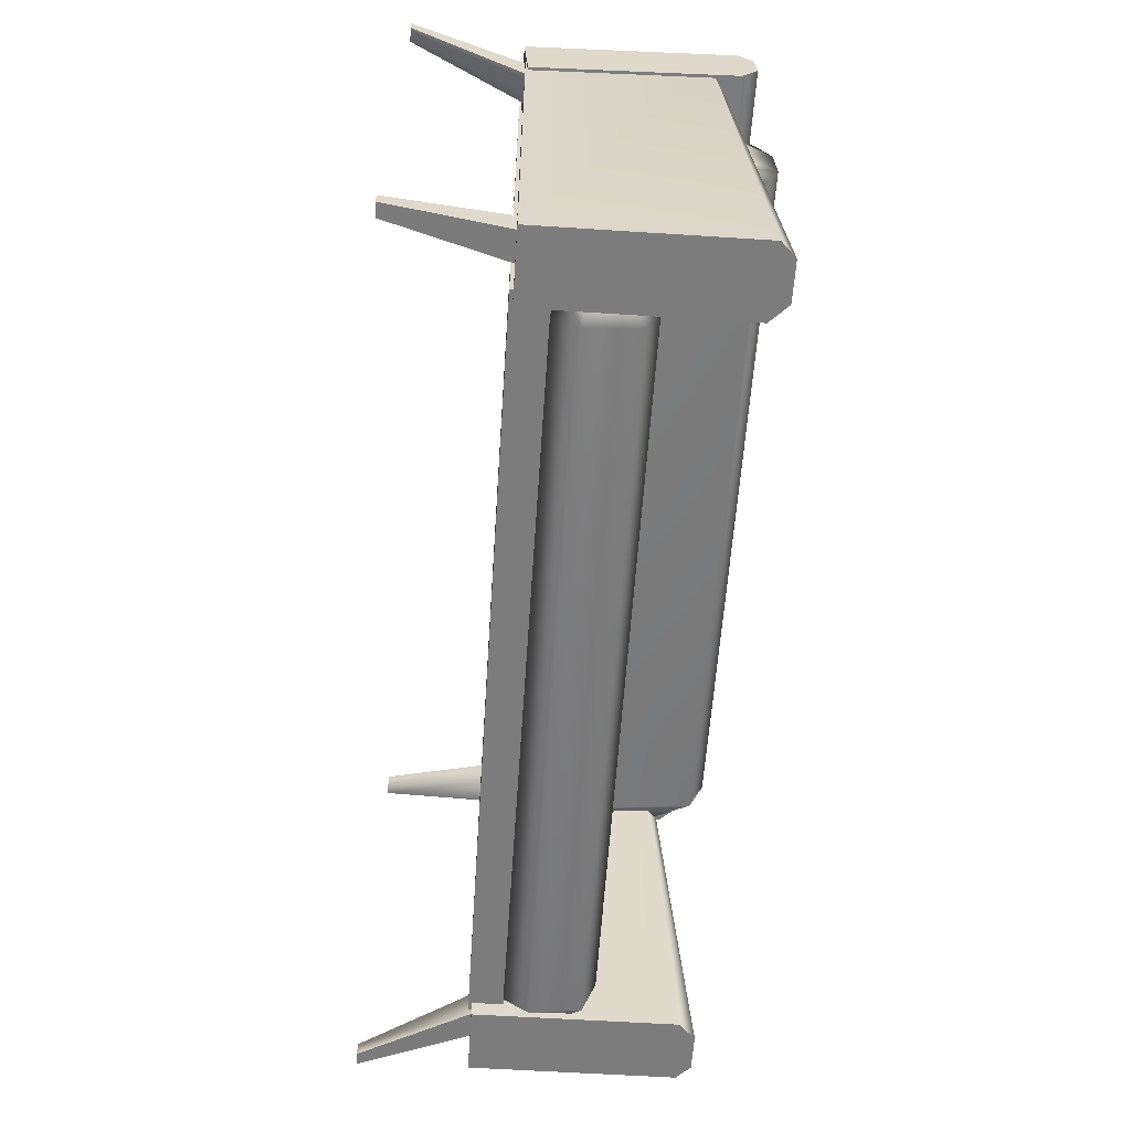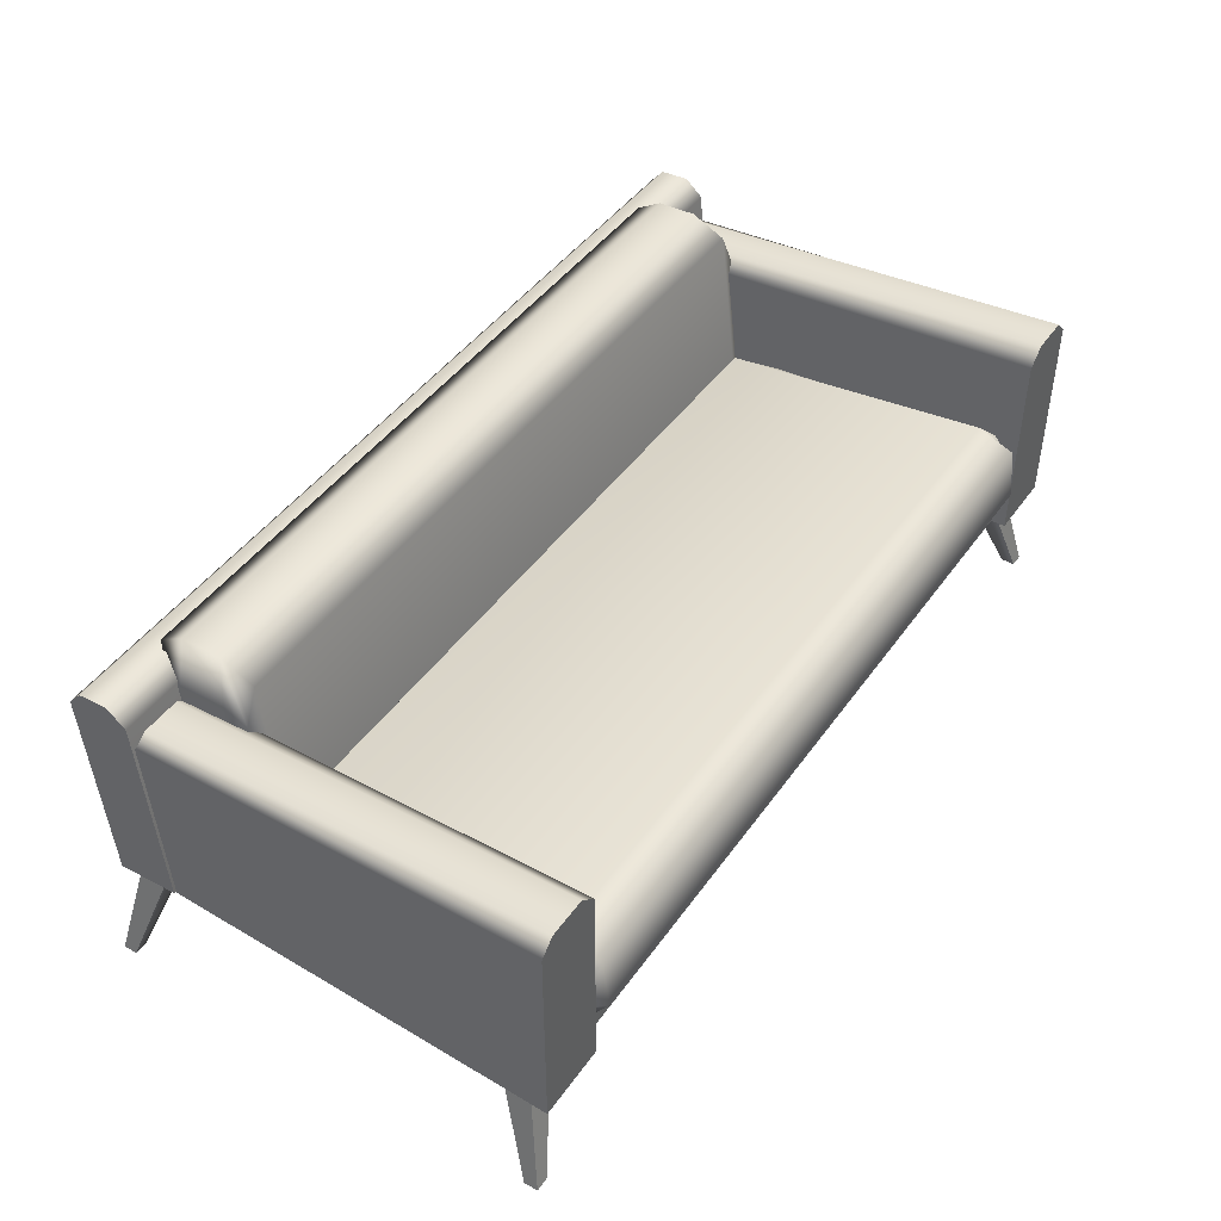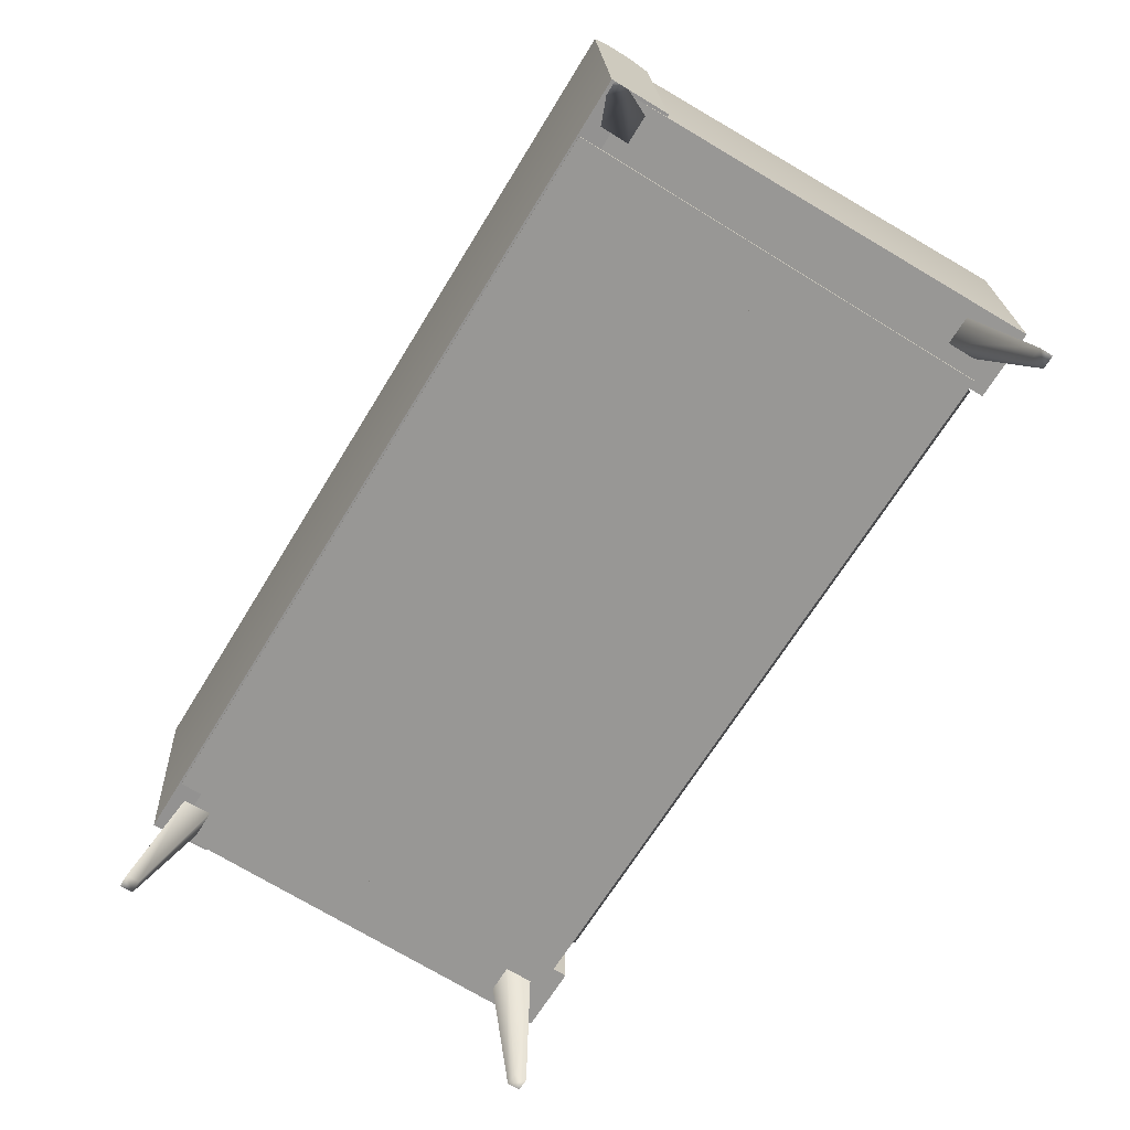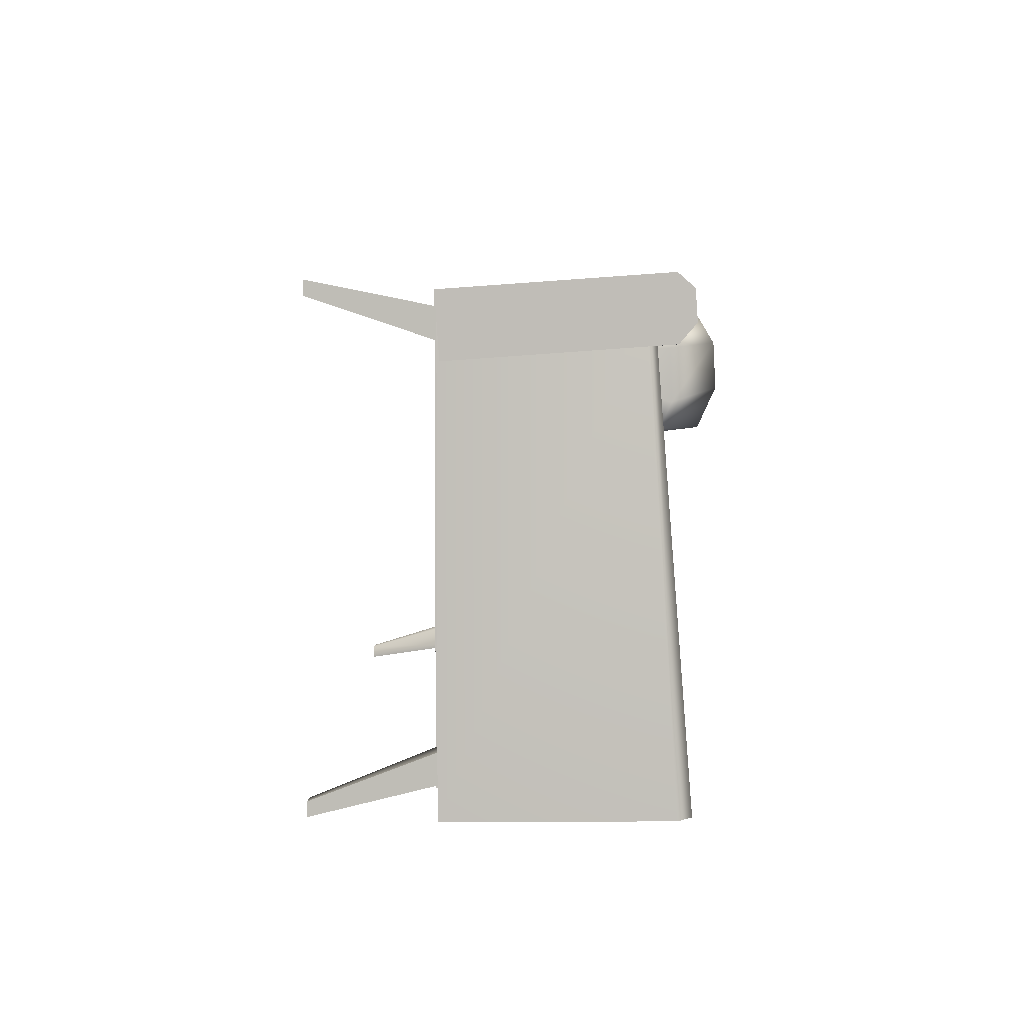
<metadata>
{"format":"obj","ext":"obj","renderer":"f3d","projection":"perspective","resolution":1024,"background":"white","views":[{"elev":-58.8,"azim":-93.8,"up":"+Y"},{"elev":45.2,"azim":-56.8,"up":"+Z"},{"elev":-68.2,"azim":-121.6,"up":"+Z"},{"elev":4.5,"azim":-90.4,"up":"+Y"}]}
</metadata>
<code>
g WhiteCouch
v 1.253 -0.738 0.6749
v 1.201 -0.6473 0.7644
v 1.253 -0.7132 0.7073
v -1.253 -0.738 0.6749
v -1.253 -0.7132 0.7073
v -1.201 -0.6473 0.7644
v 1.314 -0.6754 0.3914
v 1.456 -0.752 0.000118
v 1.456 -0.7071 0.000118
v 1.314 -0.5762 0.3914
v 1.314 -0.5762 0.3914
v 1.456 -0.7071 0.000118
v 1.501 -0.7071 0.000118
v 1.413 -0.5762 0.3914
v 1.413 -0.5762 0.3914
v 1.501 -0.7071 0.000118
v 1.501 -0.752 0.000118
v 1.413 -0.6754 0.3914
v 1.413 -0.6754 0.3914
v 1.501 -0.752 0.000118
v 1.456 -0.752 0.000118
v 1.314 -0.6754 0.3914
v 1.456 -0.752 0.000118
v 1.501 -0.752 0.000118
v 1.501 -0.7071 0.000118
v 1.456 -0.7071 0.000118
v 1.267 0 0.4692
v 1.267 0 0.3543
v 1.267 -0.7204 0.3543
v 1.267 -0.7204 0.4692
v 1.267 -0.7204 0.4692
v 1.267 -0.7204 0.3543
v 0 -0.7204 0.3543
v 0 -0.7204 0.4692
v 0 -0.7204 0.3543
v 1.267 -0.7204 0.3543
v 1.267 0 0.3543
v 0 0 0.3543
v 1.267 -0.7204 0.4692
v 0 -0.7204 0.4692
v 0 0 0.4692
v 1.267 0 0.4692
v 1.314 0.6754 0.3914
v 1.314 0.5762 0.3914
v 1.456 0.7071 0.000118
v 1.456 0.752 0.000118
v 1.314 0.5762 0.3914
v 1.413 0.5762 0.3914
v 1.501 0.7071 0.000118
v 1.456 0.7071 0.000118
v 1.413 0.5762 0.3914
v 1.413 0.6754 0.3914
v 1.501 0.752 0.000118
v 1.501 0.7071 0.000118
v 1.413 0.6754 0.3914
v 1.314 0.6754 0.3914
v 1.456 0.752 0.000118
v 1.501 0.752 0.000118
v 1.456 0.752 0.000118
v 1.456 0.7071 0.000118
v 1.501 0.7071 0.000118
v 1.501 0.752 0.000118
v 0 0 0.4692
v 1.267 0 0.4692
v 1.267 0 0.3543
v 0 0 0.3543
v 1.267 0 0.4692
v 1.267 0.7204 0.4692
v 1.267 0.7204 0.3543
v 1.267 0 0.3543
v 1.267 0.7204 0.4692
v 0 0.7204 0.4692
v 0 0.7204 0.3543
v 1.267 0.7204 0.3543
v 0 0.7204 0.3543
v 0 0 0.3543
v 1.267 0 0.3543
v 1.267 0.7204 0.3543
v 1.267 0.7204 0.4692
v 1.267 0 0.4692
v 0 0 0.4692
v 0 0.7204 0.4692
v 1.424 -0.7733 1.091
v 1.27 0.6941 0.9771
v 1.399 0.6941 0.9771
v 1.295 -0.7733 1.091
v 1.214 0.6941 0.9399
v 1.239 -0.7733 1.035
v 1.239 -0.7733 1.035
v 1.239 -0.7733 0.3655
v 1.214 0.6941 0.3655
v 1.214 0.6941 0.9399
v 1.459 0.7308 1.087
v 0 0.6348 1.094
v 0 0.7308 1.087
v 1.459 0.6348 1.094
v 0 0.5743 1.042
v 1.459 0.5743 1.042
v 1.239 -0.7733 0.3655
v 1.472 -0.7733 0.3655
v 1.447 0.6941 0.3655
v 1.214 0.6941 0.3655
v 1.447 0.6941 0.949
v 1.447 0.6941 0.3655
v 1.472 -0.7733 0.3655
v 1.472 -0.7733 1.044
v 1.399 0.6941 0.9771
v 1.447 0.6941 0.949
v 1.472 -0.7733 1.044
v 1.424 -0.7733 1.091
v 1.214 0.6941 0.9399
v 1.214 0.6941 0.3655
v 1.447 0.6941 0.3655
v 1.447 0.6941 0.949
v 1.27 0.6941 0.9771
v 1.399 0.6941 0.9771
v 1.472 -0.7733 1.044
v 1.472 -0.7733 0.3655
v 1.239 -0.7733 0.3655
v 1.239 -0.7733 1.035
v 1.295 -0.7733 1.091
v 1.424 -0.7733 1.091
v 1.459 0.5743 1.042
v 1.459 0.5268 0.3739
v 0 0.5268 0.3739
v 0 0.5743 1.042
v 1.459 0.5268 0.3739
v 1.459 0.7266 0.3596
v 0 0.7266 0.3596
v 0 0.5268 0.3739
v 0 0.7748 1.036
v 0 0.7266 0.3596
v 1.459 0.7266 0.3596
v 1.459 0.7748 1.036
v 0 0.7308 1.087
v 0 0.7748 1.036
v 1.459 0.7748 1.036
v 1.459 0.7308 1.087
v 1.459 0.7266 0.3596
v 1.459 0.5268 0.3739
v 1.459 0.5743 1.042
v 1.459 0.6348 1.094
v 1.459 0.7308 1.087
v 1.459 0.7748 1.036
v 1.201 0.4498 1.173
v 1.201 0.335 1.12
v 0 0.335 1.12
v 0 0.4498 1.173
v 1.201 0.5809 1.166
v 0 0.5809 1.166
v 1.201 0.6644 1.115
v 0 0.6644 1.115
v 0 0.6644 1.115
v 0 0.5731 0.3596
v 1.201 0.5731 0.3596
v 1.201 0.6644 1.115
v 1.253 0.6078 1.009
v 1.201 0.335 1.12
v 0 0.2448 0.3739
v 0 0.335 1.12
v 1.201 0.2448 0.3739
v 1.253 0.2537 0.4241
v 1.253 0.3322 1.006
v 1.201 0.2448 0.3739
v 0 0.5731 0.3596
v 0 0.2448 0.3739
v 1.201 0.5731 0.3596
v 1.253 0.5274 0.4139
v 1.253 0.2537 0.4241
v 1.253 0.5653 1.035
v 1.201 0.6644 1.115
v 1.253 0.6078 1.009
v 1.201 0.5809 1.166
v 1.253 0.4093 1.041
v 1.201 0.4498 1.173
v 1.253 0.3322 1.006
v 1.201 0.335 1.12
v 1.253 0.6078 1.009
v 1.201 0.5731 0.3596
v 1.253 0.5274 0.4139
v 1.253 0.5653 1.035
v 1.253 0.4093 1.041
v 1.253 0.3322 1.006
v 1.253 0.2537 0.4241
v 0 -0.6473 0.7644
v 0 0.2689 0.6493
v 1.201 0.2689 0.6493
v 1.201 -0.6473 0.7644
v 0 -0.77 0.7173
v 1.201 -0.77 0.7173
v 1.253 -0.738 0.6749
v 1.253 -0.7132 0.7073
v 1.253 -0.1161 0.6664
v 1.201 -0.7377 0.4653
v 0 0.2636 0.4881
v 0 -0.7377 0.4653
v 1.201 0.2636 0.4881
v 1.253 -0.1199 0.4623
v 1.253 -0.7031 0.5023
v 1.201 -0.77 0.7173
v 0 -0.7928 0.5491
v 0 -0.77 0.7173
v 1.201 -0.7928 0.5491
v 0 -0.7377 0.4653
v 1.201 -0.7377 0.4653
v 1.253 -0.7031 0.5023
v 1.253 -0.7402 0.5586
v 1.253 -0.738 0.6749
v 1.201 0.2636 0.4881
v 1.201 0.2689 0.6493
v 0 0.2689 0.6493
v 0 0.2636 0.4881
v 1.201 0.2636 0.4881
v 1.253 -0.1199 0.4623
v 1.253 -0.1161 0.6664
v 1.201 0.2689 0.6493
v -1.314 -0.6754 0.3914
v -1.314 -0.5762 0.3914
v -1.456 -0.7071 0.000118
v -1.456 -0.752 0.000118
v -1.314 -0.5762 0.3914
v -1.413 -0.5762 0.3914
v -1.501 -0.7071 0.000118
v -1.456 -0.7071 0.000118
v -1.413 -0.5762 0.3914
v -1.413 -0.6754 0.3914
v -1.501 -0.752 0.000118
v -1.501 -0.7071 0.000118
v -1.413 -0.6754 0.3914
v -1.314 -0.6754 0.3914
v -1.456 -0.752 0.000118
v -1.501 -0.752 0.000118
v -1.456 -0.752 0.000118
v -1.456 -0.7071 0.000118
v -1.501 -0.7071 0.000118
v -1.501 -0.752 0.000118
v -1.267 0 0.4692
v -1.267 -0.7204 0.4692
v -1.267 -0.7204 0.3543
v -1.267 0 0.3543
v -1.267 -0.7204 0.4692
v 0 -0.7204 0.4692
v 0 -0.7204 0.3543
v -1.267 -0.7204 0.3543
v 0 -0.7204 0.3543
v 0 0 0.3543
v -1.267 0 0.3543
v -1.267 -0.7204 0.3543
v -1.267 -0.7204 0.4692
v -1.267 0 0.4692
v 0 0 0.4692
v 0 -0.7204 0.4692
v 0 -0.7204 0.4692
v 0 -0.7204 0.3543
v 0 0 0.3543
v 0 0 0.4692
v -1.314 0.6754 0.3914
v -1.456 0.752 0.000118
v -1.456 0.7071 0.000118
v -1.314 0.5762 0.3914
v -1.314 0.5762 0.3914
v -1.456 0.7071 0.000118
v -1.501 0.7071 0.000118
v -1.413 0.5762 0.3914
v -1.413 0.5762 0.3914
v -1.501 0.7071 0.000118
v -1.501 0.752 0.000118
v -1.413 0.6754 0.3914
v -1.413 0.6754 0.3914
v -1.501 0.752 0.000118
v -1.456 0.752 0.000118
v -1.314 0.6754 0.3914
v -1.456 0.752 0.000118
v -1.501 0.752 0.000118
v -1.501 0.7071 0.000118
v -1.456 0.7071 0.000118
v 0 0 0.4692
v 0 0 0.3543
v -1.267 0 0.3543
v -1.267 0 0.4692
v -1.267 0 0.4692
v -1.267 0 0.3543
v -1.267 0.7204 0.3543
v -1.267 0.7204 0.4692
v -1.267 0.7204 0.4692
v -1.267 0.7204 0.3543
v 0 0.7204 0.3543
v 0 0.7204 0.4692
v 0 0.7204 0.3543
v -1.267 0.7204 0.3543
v -1.267 0 0.3543
v 0 0 0.3543
v -1.267 0.7204 0.4692
v 0 0.7204 0.4692
v 0 0 0.4692
v -1.267 0 0.4692
v 0 0.7204 0.4692
v 0 0 0.4692
v 0 0 0.3543
v 0 0.7204 0.3543
v -1.424 -0.7733 1.091
v -1.399 0.6941 0.9771
v -1.27 0.6941 0.9771
v -1.295 -0.7733 1.091
v -1.214 0.6941 0.9399
v -1.239 -0.7733 1.035
v -1.239 -0.7733 1.035
v -1.214 0.6941 0.9399
v -1.214 0.6941 0.3655
v -1.239 -0.7733 0.3655
v -1.459 0.7308 1.087
v 0 0.7308 1.087
v 0 0.6348 1.094
v -1.459 0.6348 1.094
v 0 0.5743 1.042
v -1.459 0.5743 1.042
v -1.239 -0.7733 0.3655
v -1.214 0.6941 0.3655
v -1.447 0.6941 0.3655
v -1.472 -0.7733 0.3655
v -1.447 0.6941 0.949
v -1.472 -0.7733 1.044
v -1.472 -0.7733 0.3655
v -1.447 0.6941 0.3655
v -1.399 0.6941 0.9771
v -1.424 -0.7733 1.091
v -1.472 -0.7733 1.044
v -1.447 0.6941 0.949
v -1.447 0.6941 0.949
v -1.447 0.6941 0.3655
v -1.214 0.6941 0.3655
v -1.214 0.6941 0.9399
v -1.27 0.6941 0.9771
v -1.399 0.6941 0.9771
v -1.239 -0.7733 1.035
v -1.239 -0.7733 0.3655
v -1.472 -0.7733 0.3655
v -1.472 -0.7733 1.044
v -1.295 -0.7733 1.091
v -1.424 -0.7733 1.091
v -1.459 0.5743 1.042
v 0 0.5743 1.042
v 0 0.5268 0.3739
v -1.459 0.5268 0.3739
v -1.459 0.5268 0.3739
v 0 0.5268 0.3739
v 0 0.7266 0.3596
v -1.459 0.7266 0.3596
v 0 0.7748 1.036
v -1.459 0.7748 1.036
v -1.459 0.7266 0.3596
v 0 0.7266 0.3596
v 0 0.7308 1.087
v -1.459 0.7308 1.087
v -1.459 0.7748 1.036
v 0 0.7748 1.036
v 0 0.7266 0.3596
v 0 0.5268 0.3739
v 0 0.5743 1.042
v 0 0.6348 1.094
v 0 0.7308 1.087
v 0 0.7748 1.036
v -1.459 0.5743 1.042
v -1.459 0.5268 0.3739
v -1.459 0.7266 0.3596
v -1.459 0.6348 1.094
v -1.459 0.7308 1.087
v -1.459 0.7748 1.036
v -1.201 0.4498 1.173
v 0 0.335 1.12
v -1.201 0.335 1.12
v 0 0.4498 1.173
v -1.201 0.5809 1.166
v 0 0.5809 1.166
v -1.201 0.6644 1.115
v 0 0.6644 1.115
v 0 0.6644 1.115
v -1.201 0.5731 0.3596
v 0 0.5731 0.3596
v -1.201 0.6644 1.115
v -1.253 0.6078 1.009
v -1.201 0.335 1.12
v 0 0.335 1.12
v 0 0.2448 0.3739
v -1.201 0.2448 0.3739
v -1.253 0.2537 0.4241
v -1.253 0.3322 1.006
v -1.201 0.2448 0.3739
v 0 0.2448 0.3739
v 0 0.5731 0.3596
v -1.201 0.5731 0.3596
v -1.253 0.5274 0.4139
v -1.253 0.2537 0.4241
v -1.253 0.5653 1.035
v -1.253 0.6078 1.009
v -1.201 0.6644 1.115
v -1.201 0.5809 1.166
v -1.253 0.4093 1.041
v -1.201 0.4498 1.173
v -1.253 0.3322 1.006
v -1.201 0.335 1.12
v -1.253 0.6078 1.009
v -1.253 0.5274 0.4139
v -1.201 0.5731 0.3596
v -1.253 0.5653 1.035
v -1.253 0.4093 1.041
v -1.253 0.3322 1.006
v -1.253 0.2537 0.4241
v 0 -0.6473 0.7644
v -1.201 0.2689 0.6493
v 0 0.2689 0.6493
v -1.201 -0.6473 0.7644
v 0 -0.77 0.7173
v -1.201 -0.77 0.7173
v -1.253 -0.738 0.6749
v -1.253 -0.7132 0.7073
v -1.253 -0.1161 0.6664
v -1.201 -0.7377 0.4653
v 0 -0.7377 0.4653
v 0 0.2636 0.4881
v -1.201 0.2636 0.4881
v -1.253 -0.1199 0.4623
v -1.253 -0.7031 0.5023
v -1.201 -0.77 0.7173
v 0 -0.77 0.7173
v 0 -0.7928 0.5491
v -1.201 -0.7928 0.5491
v 0 -0.7377 0.4653
v -1.201 -0.7377 0.4653
v -1.253 -0.7031 0.5023
v -1.253 -0.7402 0.5586
v -1.253 -0.738 0.6749
v -1.201 0.2636 0.4881
v 0 0.2636 0.4881
v 0 0.2689 0.6493
v -1.201 0.2689 0.6493
v -1.201 0.2636 0.4881
v -1.201 0.2689 0.6493
v -1.253 -0.1161 0.6664
v -1.253 -0.1199 0.4623
g WhiteCouch_0
f 3 2 1
f 6 5 4
f 9 8 7
f 10 9 7
f 13 12 11
f 14 13 11
f 17 16 15
f 18 17 15
f 21 20 19
f 22 21 19
f 25 24 23
f 26 25 23
f 29 28 27
f 30 29 27
f 33 32 31
f 34 33 31
f 37 36 35
f 38 37 35
f 41 40 39
f 42 41 39
f 45 44 43
f 46 45 43
f 49 48 47
f 50 49 47
f 53 52 51
f 54 53 51
f 57 56 55
f 58 57 55
f 61 60 59
f 62 61 59
f 65 64 63
f 66 65 63
f 69 68 67
f 70 69 67
f 73 72 71
f 74 73 71
f 77 76 75
f 78 77 75
f 81 80 79
f 82 81 79
f 85 84 83
f 84 86 83
f 84 87 86
f 87 88 86
f 91 90 89
f 92 91 89
f 95 94 93
f 94 96 93
f 94 97 96
f 97 98 96
f 101 100 99
f 102 101 99
f 105 104 103
f 106 105 103
f 109 108 107
f 110 109 107
f 113 112 111
f 111 114 113
f 111 115 114
f 115 116 114
f 119 118 117
f 117 120 119
f 117 121 120
f 117 122 121
f 125 124 123
f 126 125 123
f 129 128 127
f 130 129 127
f 133 132 131
f 134 133 131
f 137 136 135
f 138 137 135
f 141 140 139
f 139 142 141
f 139 143 142
f 139 144 143
f 147 146 145
f 148 147 145
f 148 145 149
f 150 148 149
f 149 151 150
f 151 152 150
f 155 154 153
f 156 155 153
f 155 156 157
f 160 159 158
f 159 161 158
f 161 162 158
f 162 163 158
f 166 165 164
f 165 167 164
f 167 168 164
f 168 169 164
f 172 171 170
f 171 173 170
f 174 170 173
f 175 174 173
f 174 175 176
f 175 177 176
f 180 179 178
f 180 178 181
f 180 181 182
f 180 182 183
f 183 184 180
f 187 186 185
f 188 187 185
f 188 185 189
f 190 188 189
f 188 190 191
f 187 188 192
f 193 187 192
f 196 195 194
f 195 197 194
f 197 198 194
f 198 199 194
f 202 201 200
f 201 203 200
f 201 204 203
f 204 205 203
f 203 205 206
f 207 203 206
f 203 207 200
f 207 208 200
f 211 210 209
f 212 211 209
f 215 214 213
f 216 215 213
f 219 218 217
f 220 219 217
f 223 222 221
f 224 223 221
f 227 226 225
f 228 227 225
f 231 230 229
f 232 231 229
f 235 234 233
f 236 235 233
f 239 238 237
f 240 239 237
f 243 242 241
f 244 243 241
f 247 246 245
f 248 247 245
f 251 250 249
f 252 251 249
f 255 254 253
f 256 255 253
f 259 258 257
f 260 259 257
f 263 262 261
f 264 263 261
f 267 266 265
f 268 267 265
f 271 270 269
f 272 271 269
f 275 274 273
f 276 275 273
f 279 278 277
f 280 279 277
f 283 282 281
f 284 283 281
f 287 286 285
f 288 287 285
f 291 290 289
f 292 291 289
f 295 294 293
f 296 295 293
f 299 298 297
f 300 299 297
f 303 302 301
f 304 303 301
f 305 303 304
f 306 305 304
f 309 308 307
f 310 309 307
f 313 312 311
f 314 313 311
f 315 313 314
f 316 315 314
f 319 318 317
f 320 319 317
f 323 322 321
f 324 323 321
f 327 326 325
f 328 327 325
f 331 330 329
f 329 332 331
f 329 333 332
f 329 334 333
f 337 336 335
f 335 338 337
f 335 339 338
f 339 340 338
f 343 342 341
f 344 343 341
f 347 346 345
f 348 347 345
f 351 350 349
f 352 351 349
f 355 354 353
f 356 355 353
f 359 358 357
f 357 360 359
f 357 361 360
f 357 362 361
f 365 364 363
f 363 366 365
f 366 367 365
f 367 368 365
f 371 370 369
f 370 372 369
f 369 372 373
f 372 374 373
f 375 373 374
f 376 375 374
f 379 378 377
f 378 380 377
f 380 378 381
f 384 383 382
f 385 384 382
f 386 385 382
f 387 386 382
f 390 389 388
f 391 390 388
f 392 391 388
f 393 392 388
f 396 395 394
f 397 396 394
f 394 398 397
f 398 399 397
f 399 398 400
f 401 399 400
f 404 403 402
f 405 402 403
f 406 405 403
f 407 406 403
f 403 408 407
f 411 410 409
f 410 412 409
f 409 412 413
f 412 414 413
f 414 412 415
f 412 410 416
f 410 417 416
f 420 419 418
f 421 420 418
f 422 421 418
f 423 422 418
f 426 425 424
f 427 426 424
f 428 426 427
f 429 428 427
f 429 427 430
f 427 431 430
f 431 427 424
f 432 431 424
f 435 434 433
f 436 435 433
f 439 438 437
f 440 439 437

</code>
